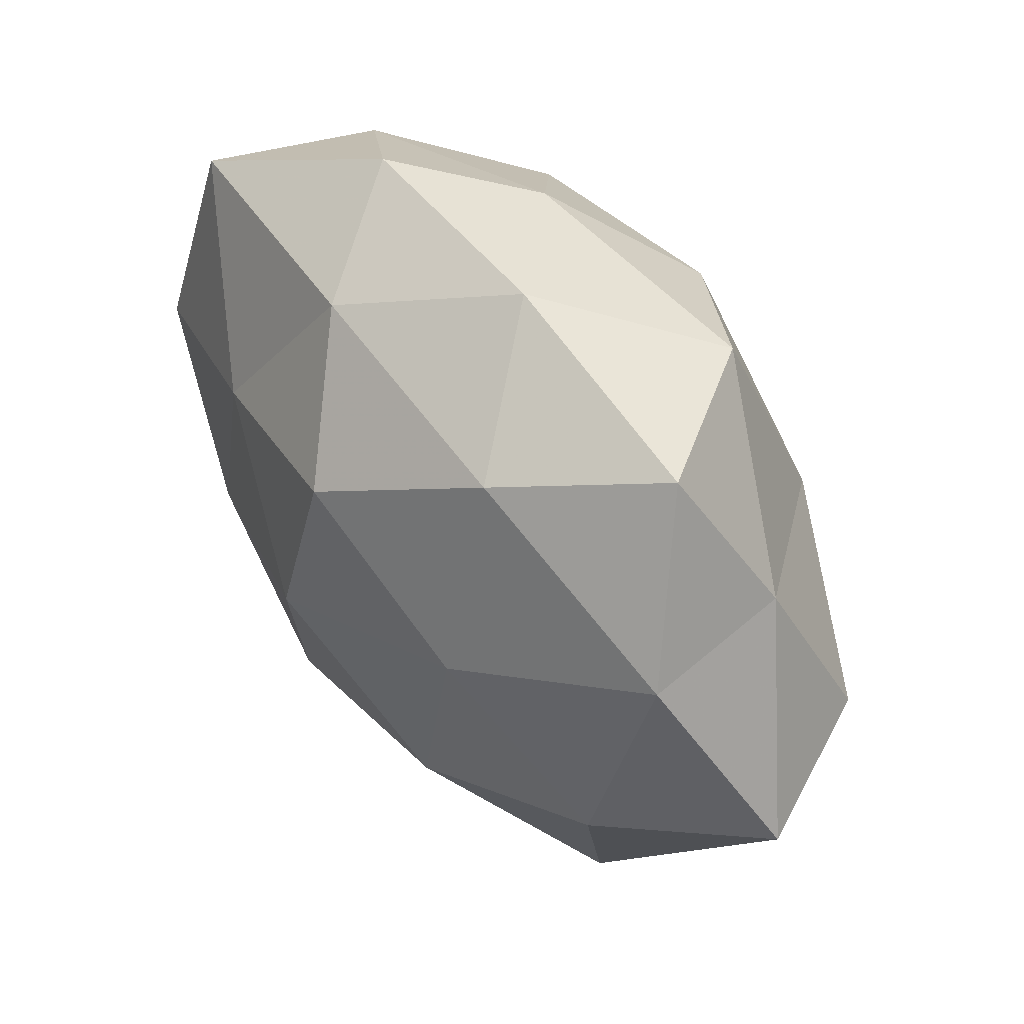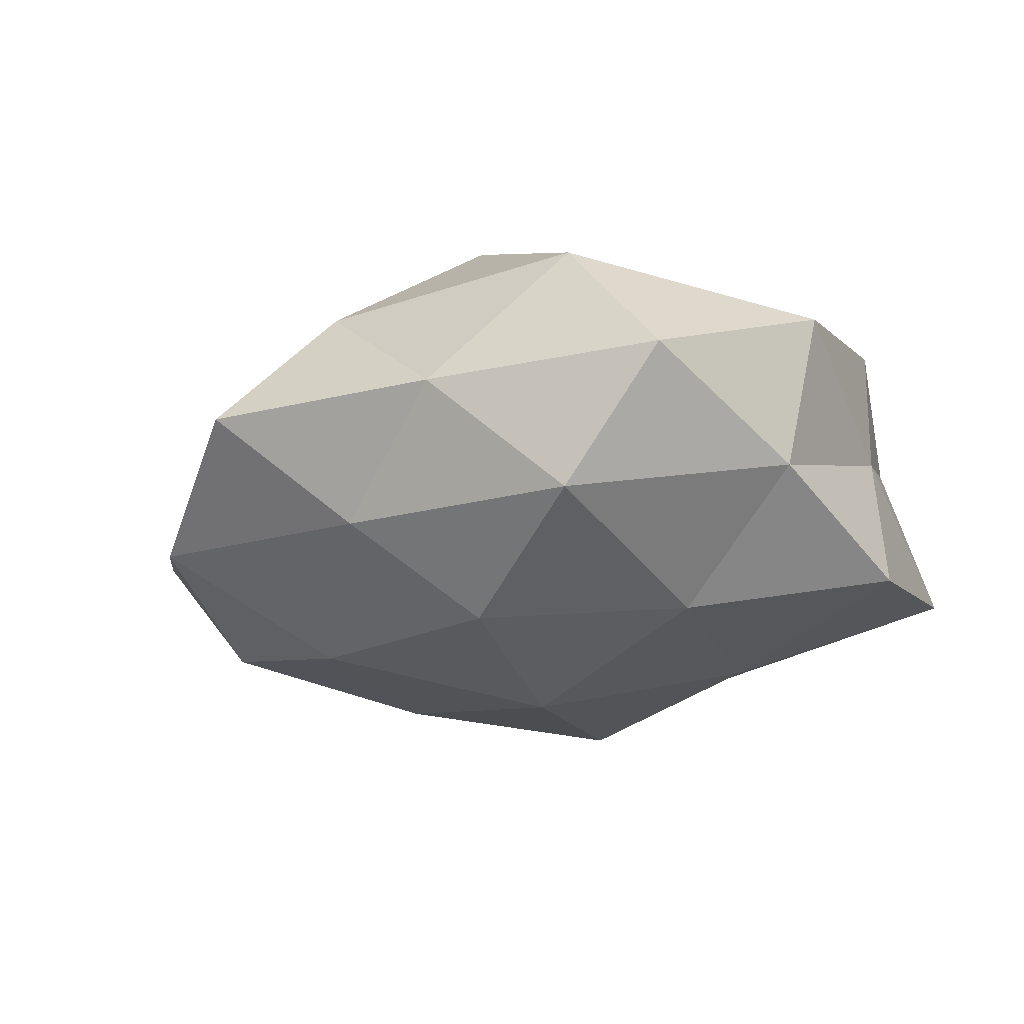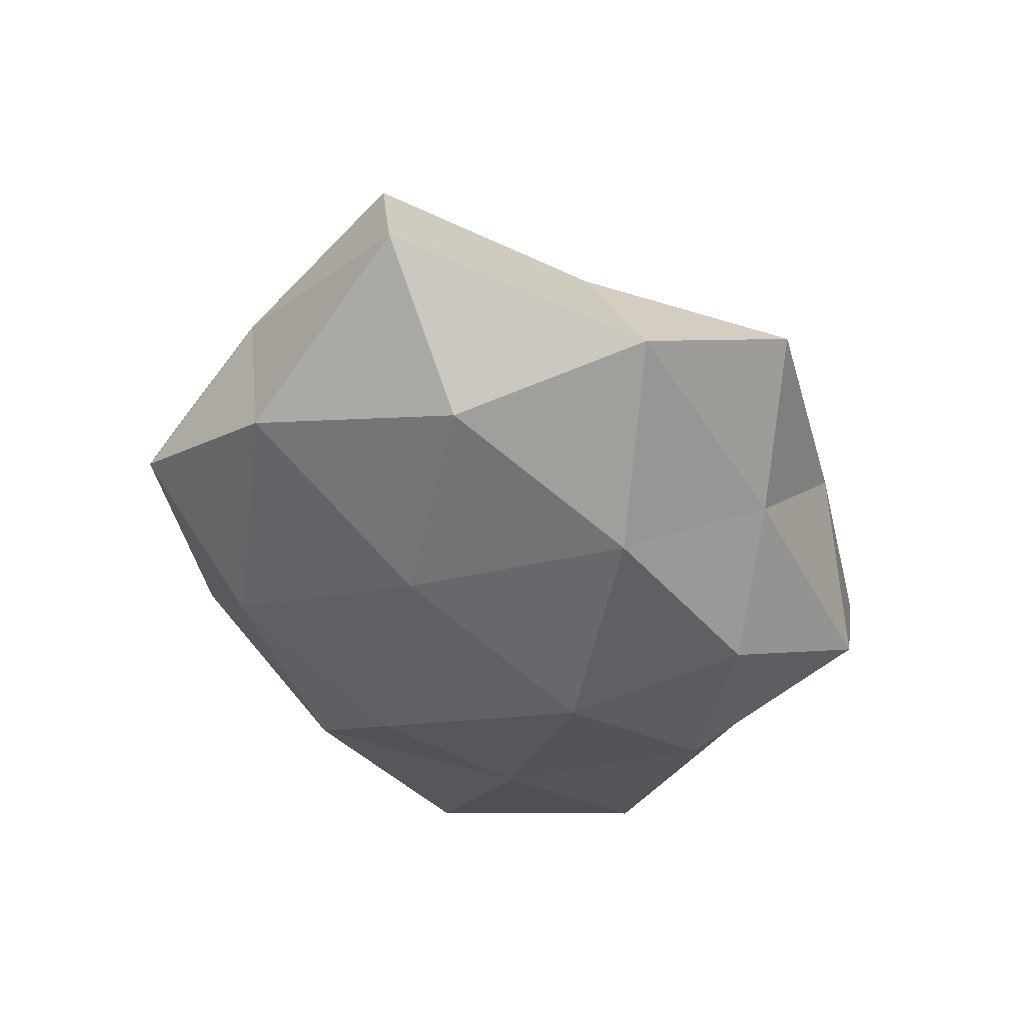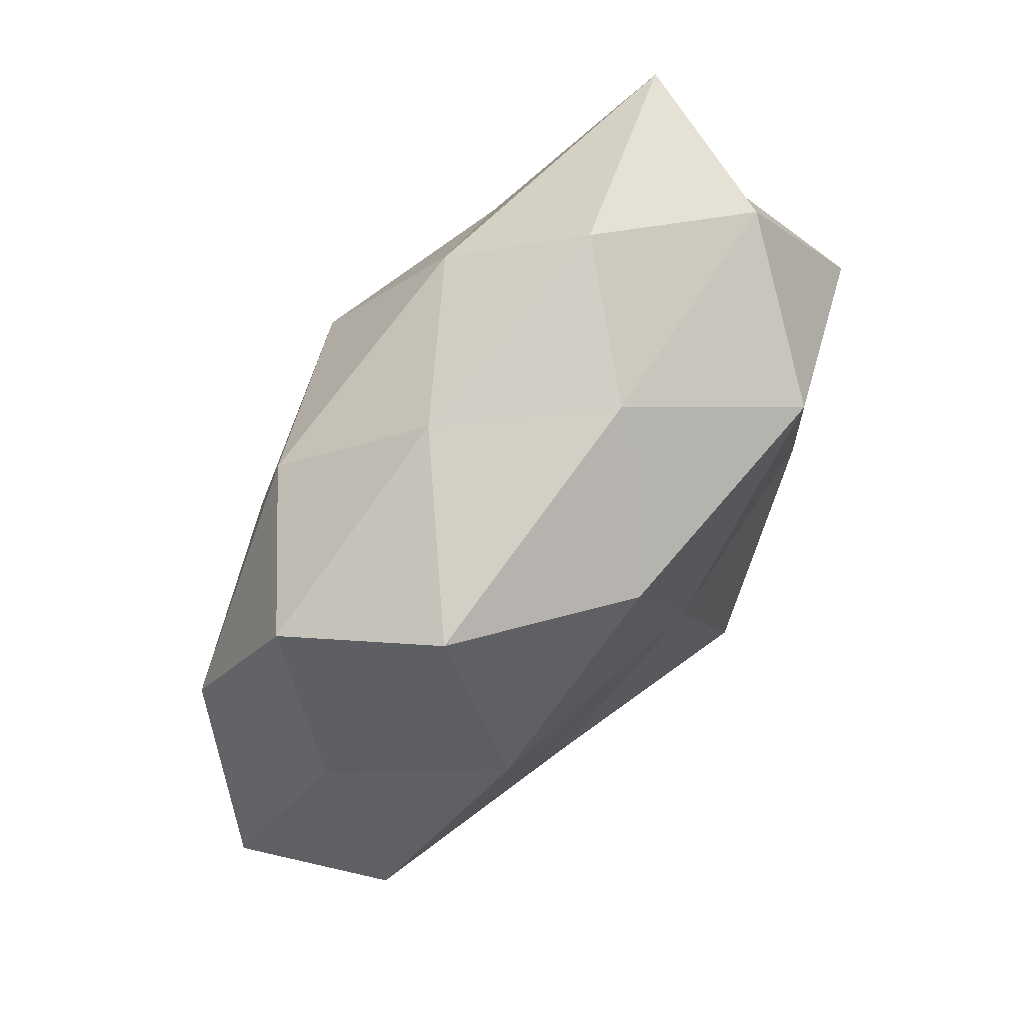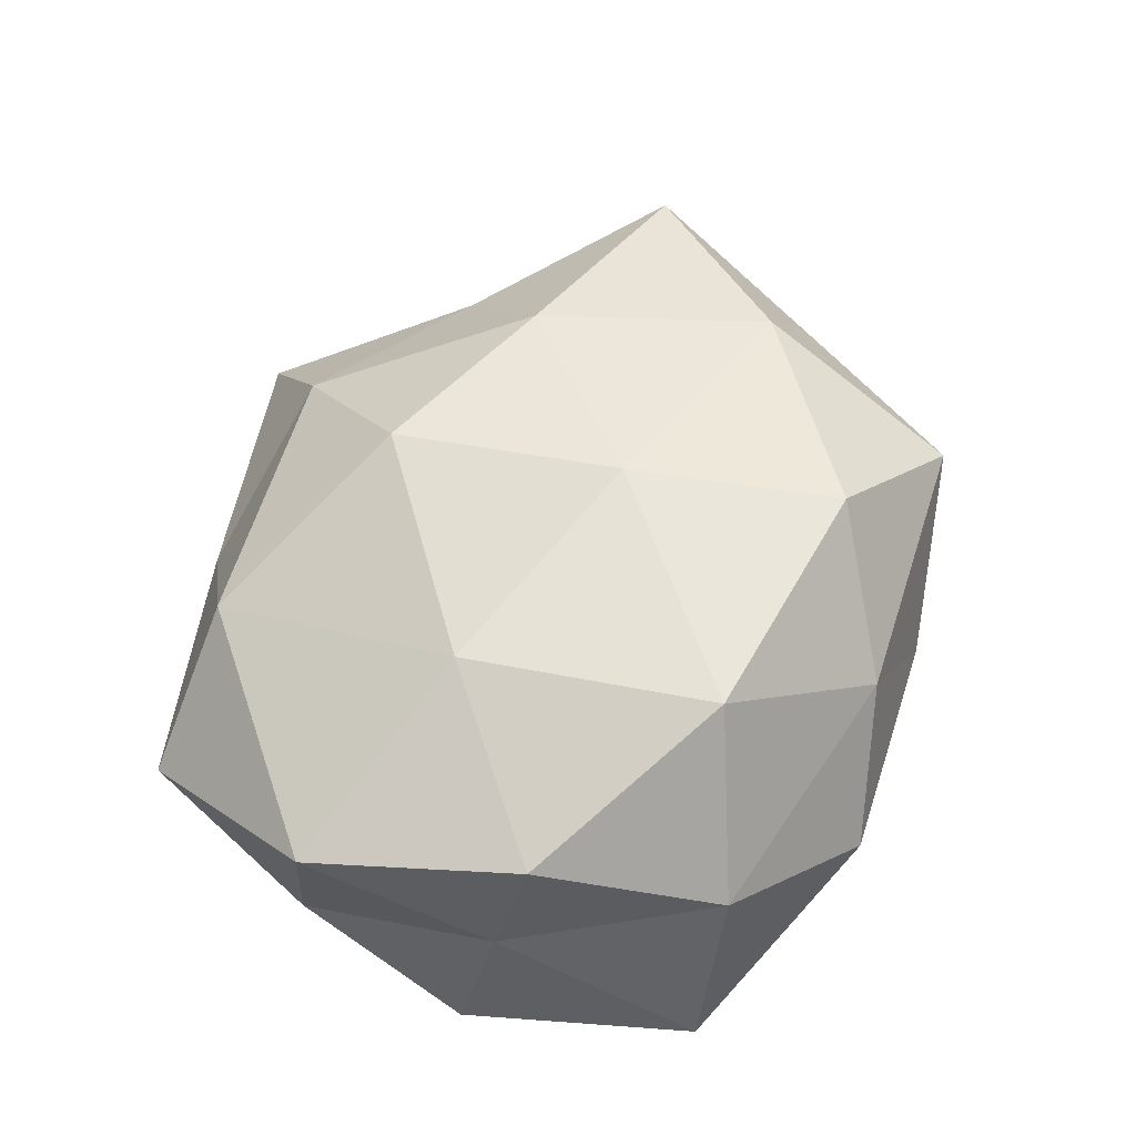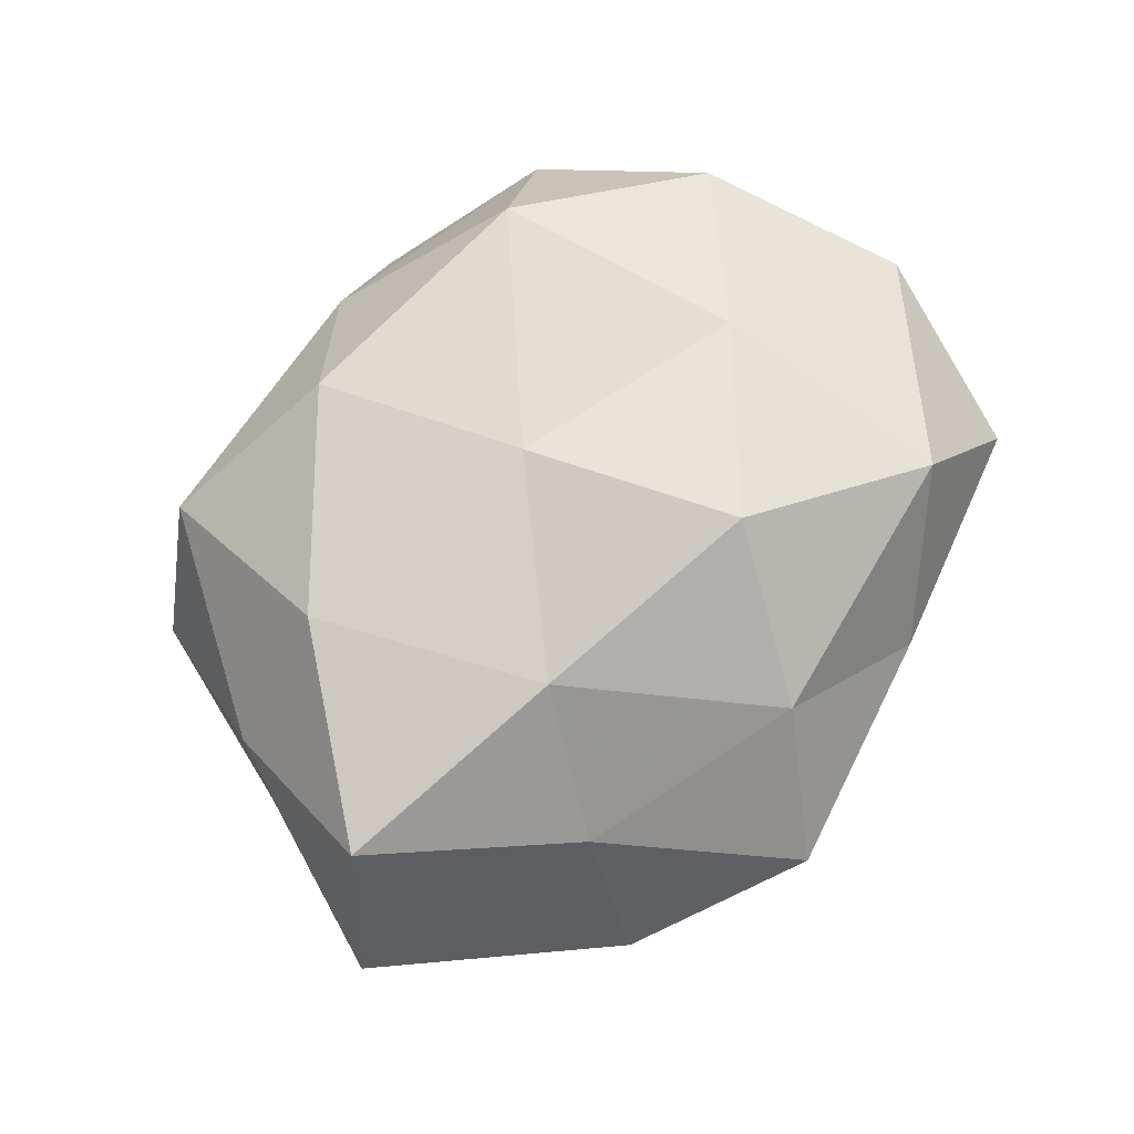
<metadata>
{"format":"obj","ext":"obj","renderer":"f3d","projection":"perspective","resolution":1024,"background":"white","views":[{"elev":43.3,"azim":-127.3,"up":"+Y"},{"elev":-18.3,"azim":37.9,"up":"+Z"},{"elev":-39.3,"azim":-62.0,"up":"+Z"},{"elev":72.4,"azim":-51.7,"up":"+Y"},{"elev":56.8,"azim":113.1,"up":"+Z"},{"elev":71.0,"azim":-51.2,"up":"+Z"}]}
</metadata>
<code>
v -0.01304 -0.01904 -0.01832
v 0.003955 -0.0157 0.02365
v 0.01251 0.0349 -0.003305
v -0.004552 -0.02877 0.01385
v 0.02438 -0.02891 -0.01011
v 0.01617 0.02138 0.01972
v -0.01884 0.022 -0.01494
v -0.00109 -0.02968 -0.008815
v -0.03989 -0.006279 0.0132
v 0.0247 -0.009535 -0.01732
v 0.03439 0.01085 0.01261
v -0.02455 -0.02122 0.007236
v -0.002541 0.01385 -0.0227
v 0.03596 0.008063 -0.0003901
v -0.02745 -0.02878 -0.006992
v 0.008748 -0.02179 -0.01833
v 0.03968 -0.008862 0.009071
v -0.03692 0.0106 0.00466
v 0.03863 0.00547 -0.01363
v -0.03792 0.008264 -0.01014
v 0.0221 -0.02492 0.01529
v -0.009998 0.03288 -0.003728
v -0.01893 0.001594 -0.01958
v 0.01089 -0.03265 0.002428
v -0.02399 0.02932 0.009164
v -0.03355 -0.01139 -0.01395
v -0.0459 -0.0111 -0.0009166
v 0.002336 0.03171 0.008269
v 0.01811 0.01012 -0.0189
v 0.003629 -0.005015 -0.02328
v -0.03184 0.02582 -0.003702
v -0.002389 0.004355 0.02107
v 0.005434 0.02706 -0.01445
v -0.01765 -0.01095 0.01834
v -0.02617 0.01007 0.01787
v 0.02041 -0.002083 0.0187
v 0.03274 0.02669 -0.01069
v -0.008564 0.02376 0.01909
v -0.01219 -0.03766 0.002246
v 0.03362 -0.02682 0.002531
v 0.03738 -0.01086 -0.005804
v 0.02709 0.02683 0.005422
f 15 1 8
f 8 1 16
f 8 16 5
f 5 16 10
f 14 11 17
f 4 21 2
f 7 13 23
f 7 23 20
f 8 5 24
f 24 21 4
f 15 26 1
f 1 26 23
f 20 23 26
f 12 9 27
f 12 27 15
f 27 9 18
f 27 18 20
f 15 27 26
f 26 27 20
f 3 22 28
f 22 25 28
f 29 19 10
f 16 1 30
f 30 10 16
f 1 23 30
f 30 23 13
f 29 10 30
f 13 29 30
f 31 7 20
f 20 18 31
f 22 7 31
f 25 31 18
f 22 31 25
f 33 13 7
f 3 33 22
f 33 7 22
f 33 29 13
f 4 2 34
f 4 34 12
f 12 34 9
f 34 2 32
f 35 18 9
f 25 18 35
f 9 34 35
f 34 32 35
f 11 6 36
f 36 17 11
f 2 21 36
f 21 17 36
f 36 32 2
f 6 32 36
f 37 14 19
f 37 19 29
f 3 37 33
f 37 29 33
f 28 38 6
f 28 25 38
f 6 38 32
f 38 25 35
f 35 32 38
f 39 4 12
f 39 15 8
f 39 12 15
f 39 24 4
f 39 8 24
f 21 40 17
f 24 5 40
f 24 40 21
f 5 10 41
f 14 17 41
f 41 10 19
f 19 14 41
f 40 5 41
f 41 17 40
f 42 6 11
f 42 11 14
f 3 28 42
f 28 6 42
f 3 42 37
f 42 14 37

</code>
